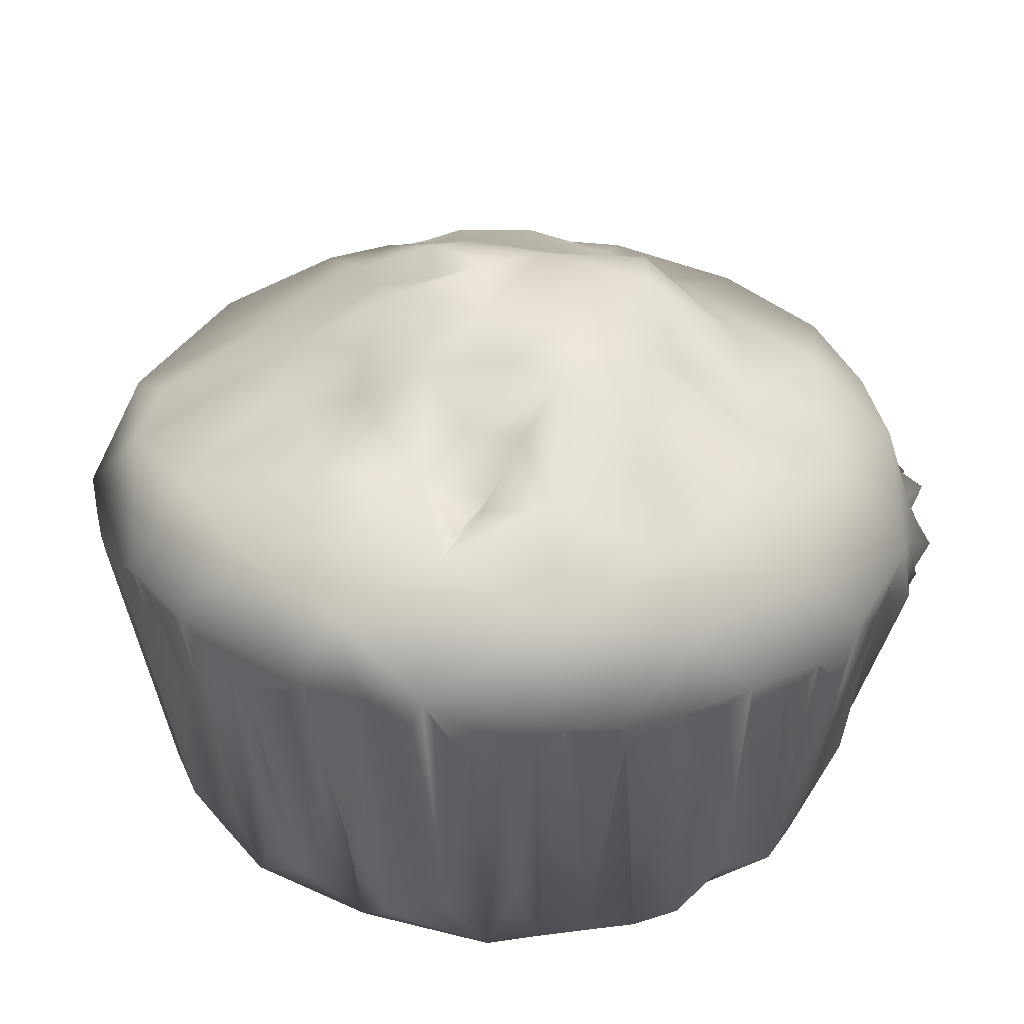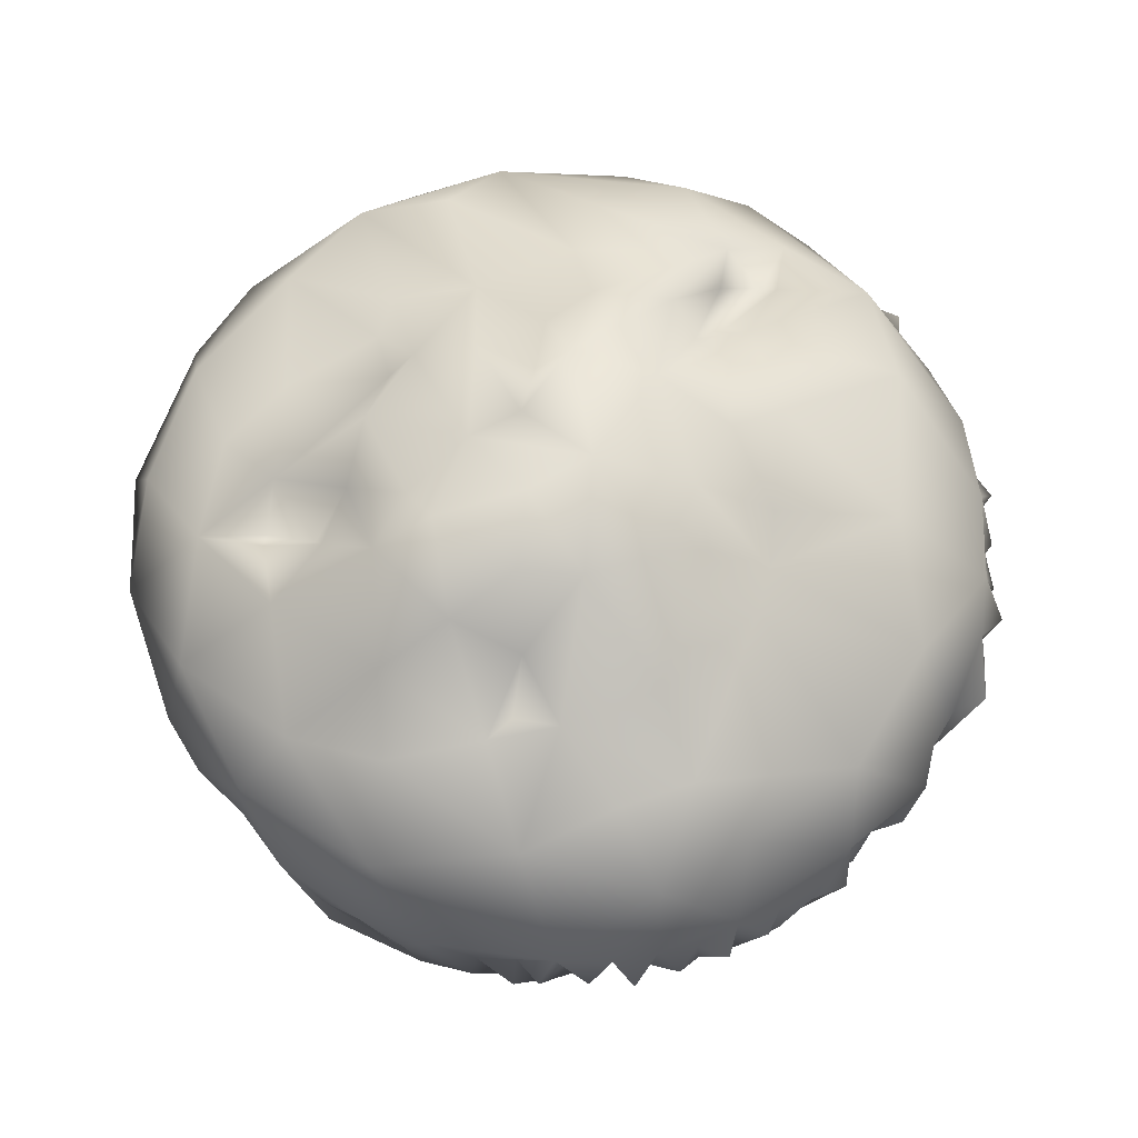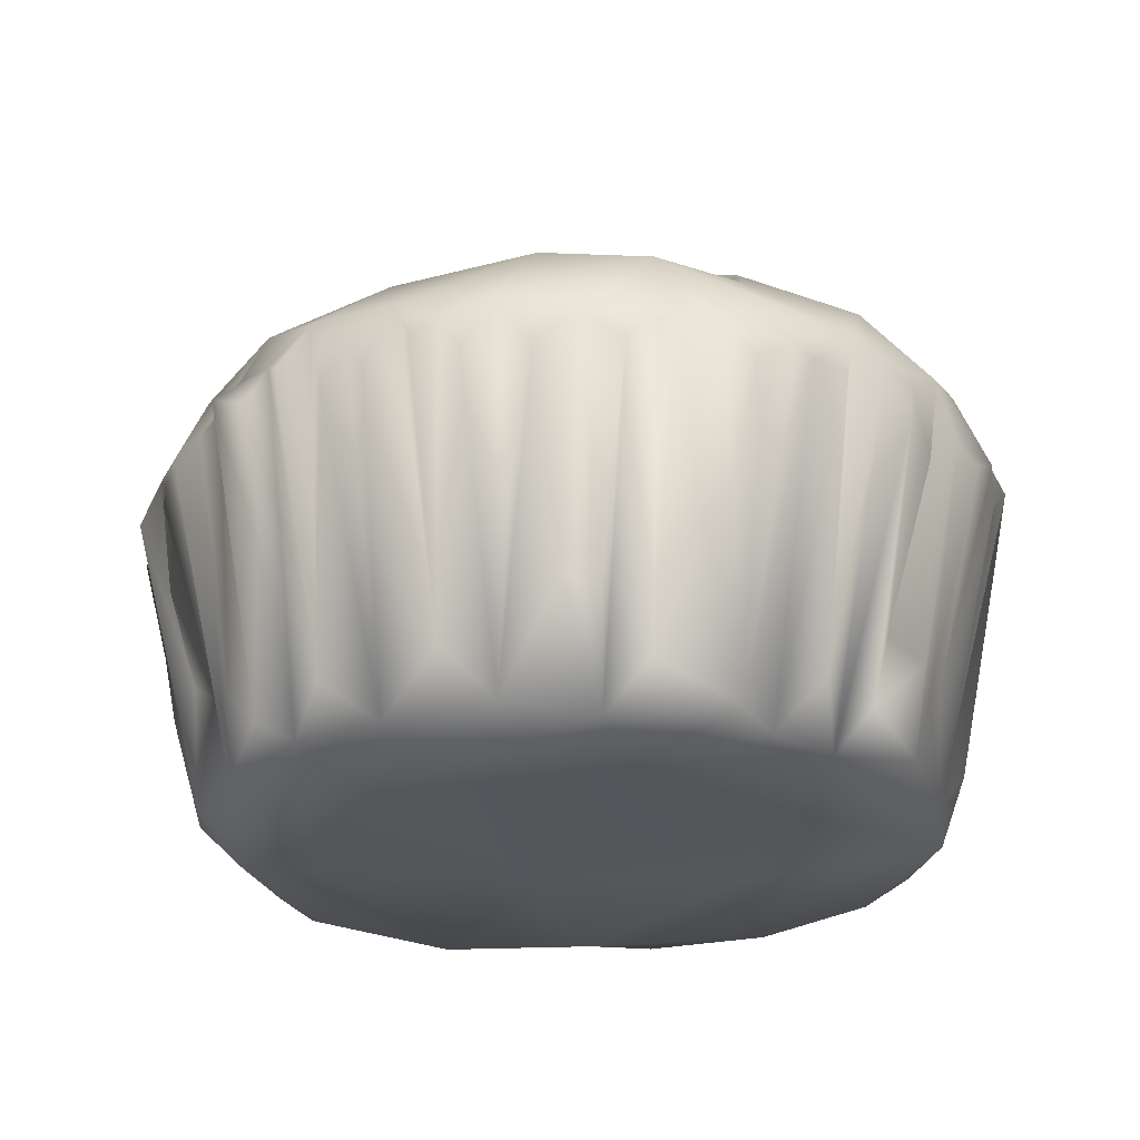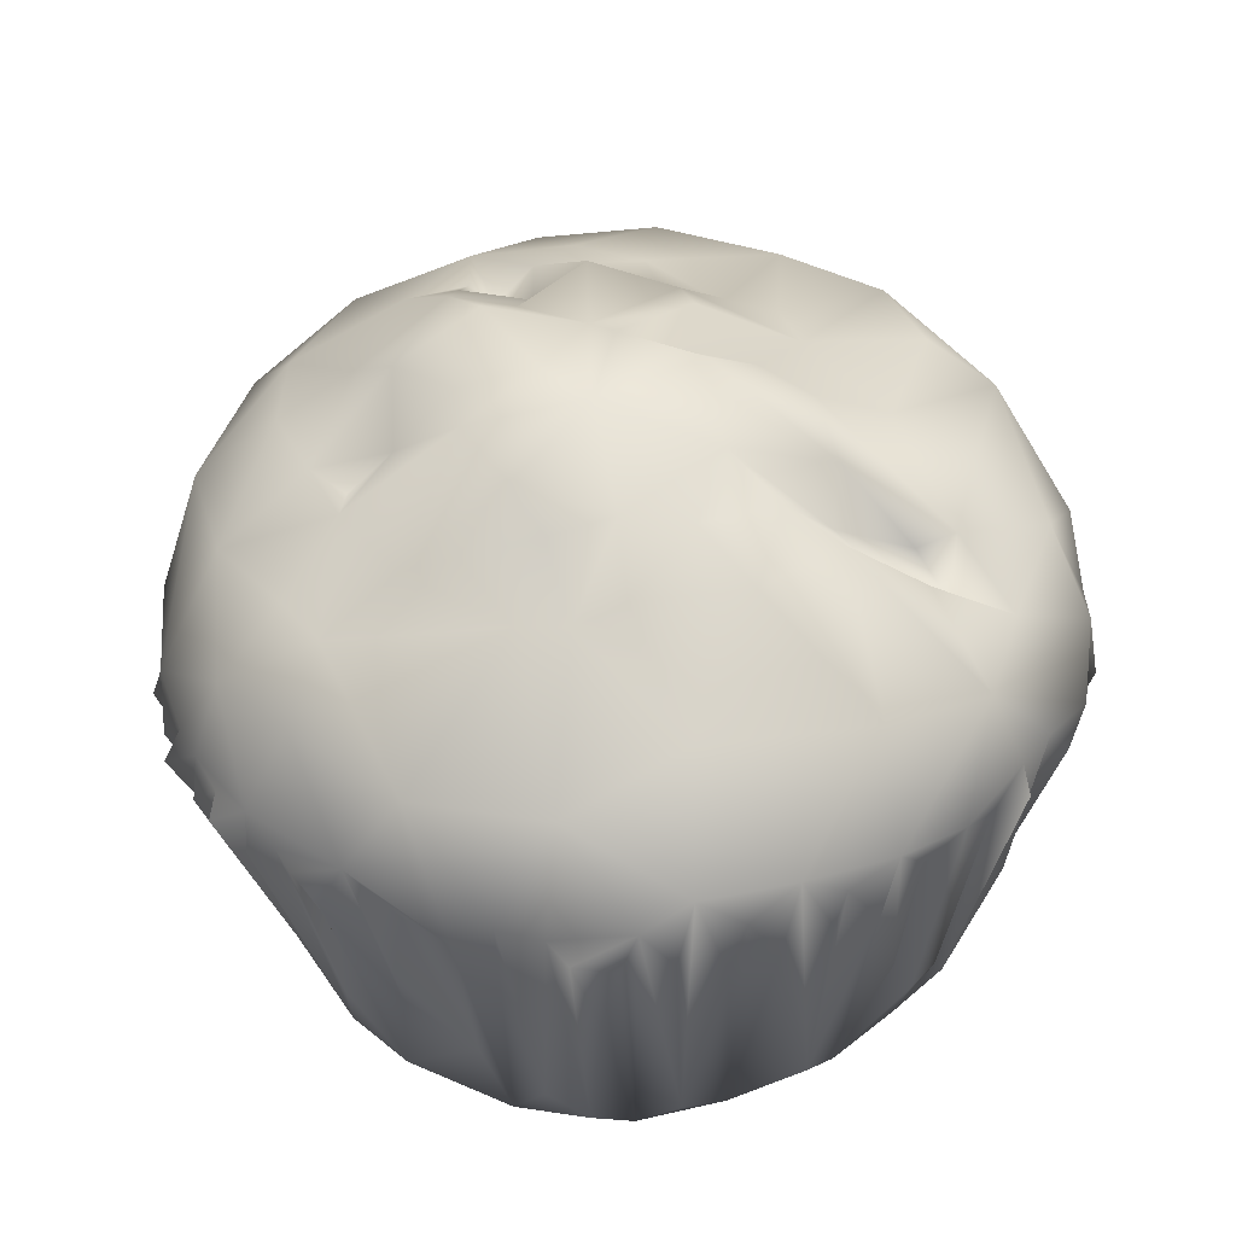
<metadata>
{"format":"obj","ext":"obj","renderer":"f3d","projection":"perspective","resolution":1024,"background":"white","views":[{"elev":-57.8,"azim":-179.6,"up":"+Z"},{"elev":64.6,"azim":-107.8,"up":"+Y"},{"elev":-24.9,"azim":9.9,"up":"+Y"},{"elev":46.3,"azim":-34.0,"up":"+Y"}]}
</metadata>
<code>
o 3DCake001_LQ-1K-JPG
v -0.03973 0.03587 -0.02159
v -0.0342 0.01235 -0.02132
v -0.03282 0.002507 -0.0161
v -0.04443 0.03575 -0.0162
v -0.04124 0.03642 -0.01769
v -0.03526 0.003667 -0.0112
v -0.03782 0.01546 -0.0173
v -0.03764 0.03882 -0.0261
v -0.02923 0.006223 -0.02605
v -0.03547 0.03268 -0.02823
v -0.04525 0.03828 -0.008416
v -0.04799 0.0366 -0.006856
v -0.04599 0.03925 -0.00362
v -0.04617 0.03833 0.000607
v -0.04763 0.03553 -0.001739
v -0.04841 0.03804 0.003345
v -0.04098 0.01469 0.003532
v -0.03549 0.006026 -0.00438
v -0.04593 0.03528 -0.01116
v -0.044 0.04062 -0.01427
v -0.03543 0.009499 -0.009705
v -0.03476 0.001829 0.005264
v -0.005294 0.03942 -0.0455
v -0.002677 0.004327 -0.03707
v -0.008252 0.005033 -0.03688
v -0.01339 0.004002 -0.03488
v -0.00305 0.002154 -0.03026
v -0.01941 0.00152 -0.02656
v -0.01829 0.005335 -0.03416
v -0.02316 0.01232 -0.0348
v -0.01183 0.03315 -0.04036
v -0.006212 0.002973 -0.01719
v -0.007474 0.03561 -0.04184
v -0.02721 0.002688 -0.000606
v -0.005 0.002422 -0.005125
v -0.0176 0.03767 -0.04065
v -0.01168 0.03843 -0.04391
v -0.02124 0.03572 -0.03782
v -0.02525 0.03327 -0.03472
v -0.02491 0.03919 -0.03838
v -0.03223 0.03386 -0.02837
v -0.03266 0.03802 -0.03212
v -0.02913 0.03485 -0.03183
v -0.02881 0.03572 -0.03517
v -0.02508 0.05718 -0.01533
v -0.02311 0.0549 -0.02567
v -0.03576 0.05206 -0.01532
v -0.03091 0.04795 -0.02987
v -0.01695 0.05316 -0.03428
v -0.01838 0.04675 -0.04022
v -0.004496 0.05015 -0.0425
v -0.04305 0.04882 -0.00273
v -0.03453 0.05313 -0.004571
v -0.03488 0.05495 0.003317
v -0.02603 0.05757 -0.007839
v -0.02572 0.05844 0.00285
v -0.02292 0.05533 -0.01197
v -0.01877 0.06072 -0.009508
v -0.01553 0.06807 -0.001964
v -0.01235 0.06679 -0.007978
v -0.004953 0.06835 -0.004663
v -0.02089 0.003944 0.03542
v -0.01167 0.003983 0.03863
v -0.01788 0.008532 0.03923
v -0.02998 0.003494 0.02681
v -0.0365 0.004738 0.01677
v -0.01633 0.003358 0.02227
v -0.02549 0.001706 0.01325
v -0.03259 0.01339 0.02489
v -0.03705 0.01756 0.01819
v -0.02912 0.01099 0.03169
v -0.03381 0.04053 0.03129
v 4.2e-05 0.004593 0.04085
v -0.02545 0.006807 0.03417
v -0.03733 0.03871 0.02929
v -0.03911 0.03517 0.0264
v -0.03901 0.03765 0.02334
v -0.007611 0.06396 0.01268
v -0.01136 0.06084 0.01985
v -0.002546 0.06454 0.01814
v -0.01521 0.06695 0.006071
v -0.01475 0.06398 0.0113
v -0.02058 0.05859 0.01497
v -0.01625 0.05837 0.01779
v -0.03674 0.05026 0.02062
v -0.02699 0.05141 0.0314
v -0.01335 0.05505 0.03344
v -0.01928 0.04599 0.0423
v -0.03059 0.04055 0.03496
v -0.03037 0.04044 0.03859
v -0.02627 0.03856 0.04047
v -0.02549 0.02549 0.03641
v -0.02224 0.04036 0.04382
v -0.02407 0.04251 0.04041
v -0.01483 0.04186 0.04453
v -0.01263 0.03838 0.04676
v -0.005316 0.009692 0.04322
v -0.009778 0.04554 0.04557
v -0.005181 0.04223 0.04673
v -0.00782 0.04058 0.04827
v -0.002562 0.0384 0.04852
v -0.01734 0.0375 0.04521
v 0.000222 0.04424 0.04743
v 0.01369 0.007547 -0.03692
v 0.01802 0.01846 -0.03674
v 0.01715 0.002402 -0.03092
v 0.007551 0.01061 -0.03894
v 0.003001 0.003638 -0.03744
v 0.02393 0.009096 -0.03138
v 0.02954 0.00314 -0.02367
v 0.02703 0.009845 -0.02813
v 0.004537 0.03488 -0.04476
v 0.008985 0.04296 -0.04573
v 0.01121 0.03478 -0.04081
v 0.01574 0.03673 -0.03965
v 0.02131 0.01676 -0.03479
v 0.01995 0.03603 -0.03739
v 0.03049 0.03498 -0.02918
v 0.01575 0.004469 -0.01678
v 0.02271 0.004509 0.007067
v 0.03474 0.003713 -0.0163
v 0.039 0.003573 -0.005517
v 0.01505 0.04129 -0.04419
v 0.02177 0.04303 -0.04195
v 0.006827 0.03669 -0.04255
v 0.001022 0.03689 -0.04472
v 0.02355 0.03815 -0.03692
v 0.02801 0.03811 -0.03601
v 0.02721 0.03526 -0.0325
v -0.000276 0.01359 -0.04046
v 0.03259 0.01285 -0.02302
v 0.03743 0.03914 -0.0266
v 0.03596 0.03509 -0.02265
v 0.04088 0.04471 -0.02347
v 0.03889 0.0353 -0.01848
v 0.03797 0.006408 -0.01376
v 0.03485 0.04407 -0.03154
v 0.04376 0.04184 -0.01799
v 0.04125 0.03657 -0.0149
v 0.04533 0.04085 -0.01397
v 0.04002 0.009625 -0.01062
v 0.0427 0.03666 -0.0108
v 0.04184 0.0102 -0.002451
v 0.04383 0.03571 -0.001962
v 0.03906 0.004606 0.003227
v 0.04403 0.03741 -0.006574
v 0.04754 0.03996 -0.005266
v 0.04841 0.04263 -0.001389
v 0.04651 0.04028 -0.009777
v 0.002954 0.05651 -0.03091
v 0.005671 0.05322 -0.03018
v 0.00698 0.05455 -0.03708
v 0.009122 0.05847 -0.02789
v 0.01654 0.05535 -0.03163
v 0.02025 0.05695 -0.02369
v 0.02779 0.05236 -0.03227
v 0.01776 0.04994 -0.04054
v 0.0226 0.05774 -0.01285
v 0.03517 0.0537 -0.01966
v 0.02527 0.03018 0.0381
v 0.02553 0.03809 0.04225
v 0.02232 0.005105 0.03433
v 0.02247 0.04244 0.04246
v 0.01452 0.00823 0.04016
v 0.01964 0.02287 0.04163
v 0.01777 0.04257 0.044
v 0.00962 0.003113 0.03882
v 0.0103 0.01587 0.04328
v 0.006647 0.0155 0.04411
v 0.0132 0.03979 0.04543
v 0.004206 0.03949 0.04635
v 0.002021 0.02493 0.04618
v 0.02476 0.003341 0.03108
v 0.01023 0.00426 0.02248
v 0.01672 0.041 0.04659
v 0.008693 0.04215 0.0469
v 0.006101 0.06377 0.01993
v -0.000292 0.0604 0.0249
v 0.01448 0.06291 0.01771
v 0.008322 0.06953 0.004251
v 0.00465 0.06608 0.01245
v 0.01732 0.06409 0.009545
v -0.003765 0.06918 0.002704
v 0.01426 0.05437 0.02433
v 0.01615 0.05593 0.03031
v 0.01908 0.05181 0.02987
v 0.01864 0.05503 0.02475
v 0.01253 0.05681 0.01966
v 0.009784 0.06035 0.02455
v 0.02204 0.0569 0.02665
v 0.02383 0.05104 0.03433
v 0.003385 0.05342 0.04003
v 0.0154 0.05102 0.0411
v 0.03748 0.005406 0.016
v 0.02991 0.002987 0.02481
v 0.03409 0.00766 0.0255
v 0.03902 0.01424 0.01955
v 0.04713 0.03852 0.004942
v 0.04017 0.01535 0.009614
v 0.03911 0.01305 0.01332
v 0.03571 0.01574 0.02366
v 0.04203 0.045 0.02168
v 0.04102 0.03459 0.02446
v 0.03959 0.03746 0.02873
v 0.03977 0.04215 0.02605
v 0.04347 0.05061 0.007116
v 0.04713 0.04041 0.01044
v 0.04523 0.0387 0.00744
v 0.04566 0.03817 0.01491
v 0.04379 0.03938 0.01828
v 0.03467 0.05091 0.02645
v 0.03732 0.04259 0.02981
v 0.03385 0.03868 0.03644
v 0.03006 0.009459 0.02963
v 0.03424 0.04434 0.03419
v 0.03062 0.04002 0.03689
v 0.02924 0.04042 0.04009
v -0.002511 0.03576 -0.04264
v -0.04097 0.05008 0.007331
v -0.0405 0.02463 0.0147
v -0.04469 0.03748 0.01764
v -0.0394 0.02753 0.02138
v 0.04451 0.03593 0.002354
v 0.002592 0.0547 -0.02557
v 0.003132 0.06729 -0.008294
v 0.002528 0.07051 -0.002832
v 0.008345 0.06749 0.000424
v 0.01619 0.06023 -0.01326
v 0.009066 0.06611 -0.01759
v -0.04542 0.03938 0.005305
v -0.01506 0.05882 -0.02368
v -0.01482 0.06517 -0.01578
v -0.004071 0.05737 -0.03188
v -0.005319 0.06593 -0.02085
v -0.005305 0.06909 -0.01453
v -0.04707 0.03723 0.008163
v -0.04497 0.03844 0.01024
v -0.04524 0.0385 0.01347
v -0.0423 0.04216 0.01858
v -0.0408 0.01599 0.01313
v -0.03849 0.005284 0.009317
v -0.001322 0.06176 -0.02537
v 0.004743 0.06053 -0.02118
v 0.01559 0.06439 -0.01059
v 0.013 0.06783 -0.004493
v 0.01499 0.06474 0.00362
v 0.02412 0.05983 -0.001251
v 0.03964 0.05362 -3e-05
v 0.04161 0.05258 -0.009653
v 0.02756 0.05622 -0.009748
v 0.02657 0.0578 0.01052
v -0.000369 0.06577 -0.01584
f 1 2 3
f 4 5 6
f 5 1 7
f 2 1 8
f 7 1 3
f 9 2 10
f 6 5 7
f 11 12 13
f 14 13 15
f 16 14 17
f 18 13 12
f 18 12 11
f 19 20 21
f 19 11 20
f 18 11 19
f 15 17 14
f 6 22 18
f 19 21 18
f 18 15 13
f 18 17 15
f 6 18 21
f 23 24 25
f 26 27 28
f 26 28 29
f 28 30 29
f 25 26 31
f 25 27 26
f 27 32 28
f 24 27 25
f 25 33 23
f 28 3 9
f 28 34 3
f 35 34 28
f 28 32 35
f 29 36 26
f 37 23 33
f 30 38 29
f 29 38 36
f 26 37 31
f 37 26 36
f 30 39 40
f 30 40 38
f 9 41 42
f 43 42 44
f 44 40 39
f 9 39 30
f 9 44 39
f 9 43 44
f 9 42 43
f 45 46 47
f 20 47 48
f 48 46 49
f 46 48 47
f 8 48 42
f 48 49 50
f 50 51 23
f 50 49 51
f 47 52 53
f 54 53 52
f 55 47 53
f 54 55 53
f 56 55 54
f 20 52 47
f 45 55 57
f 57 55 58
f 55 59 58
f 60 59 61
f 57 58 45
f 58 59 60
f 62 63 64
f 22 65 66
f 34 67 68
f 22 68 65
f 66 69 70
f 66 65 69
f 71 72 65
f 67 73 63
f 68 62 65
f 71 65 74
f 65 62 74
f 68 67 62
f 67 63 62
f 65 75 69
f 65 72 75
f 69 76 77
f 78 79 80
f 81 82 78
f 81 56 82
f 82 56 83
f 83 84 82
f 84 78 82
f 84 79 78
f 54 85 83
f 54 83 56
f 83 85 86
f 84 83 86
f 86 87 84
f 88 87 86
f 72 85 75
f 72 89 86
f 86 85 72
f 74 90 89
f 91 92 62
f 74 92 90
f 93 88 94
f 86 94 88
f 93 94 64
f 62 94 91
f 72 71 89
f 90 92 91
f 91 94 90
f 89 94 86
f 95 63 96
f 96 97 98
f 97 99 100
f 101 99 97
f 64 102 88
f 63 95 102
f 97 100 98
f 99 98 100
f 99 103 98
f 102 95 88
f 95 96 98
f 104 105 106
f 107 104 108
f 109 110 106
f 110 109 111
f 108 112 107
f 107 113 114
f 114 104 107
f 104 115 105
f 106 116 109
f 117 116 106
f 105 117 106
f 111 118 110
f 108 106 27
f 106 119 27
f 108 104 106
f 27 119 35
f 119 120 35
f 119 106 110
f 110 121 122
f 122 119 110
f 122 120 119
f 113 123 114
f 104 123 115
f 124 117 105
f 115 123 124
f 112 113 125
f 126 113 112
f 127 128 109
f 128 129 109
f 109 116 127
f 116 117 127
f 117 124 127
f 124 128 127
f 130 126 108
f 112 108 126
f 107 112 125
f 113 107 125
f 104 114 123
f 115 124 105
f 121 110 131
f 131 132 133
f 133 134 121
f 131 133 121
f 121 135 136
f 110 137 131
f 137 132 131
f 137 134 132
f 132 134 133
f 134 135 121
f 136 138 139
f 135 138 136
f 134 138 135
f 139 138 140
f 111 128 118
f 128 137 118
f 118 137 110
f 122 121 136
f 141 122 136
f 141 142 122
f 143 144 145
f 122 146 143
f 143 147 144
f 144 148 145
f 146 149 147
f 147 148 144
f 142 149 122
f 146 122 149
f 143 146 147
f 142 140 149
f 140 147 149
f 140 148 147
f 150 151 152
f 152 151 153
f 154 155 156
f 152 154 157
f 154 156 157
f 152 153 154
f 158 159 155
f 160 161 162
f 162 161 163
f 164 165 166
f 167 162 164
f 162 165 164
f 163 165 162
f 167 168 169
f 170 167 164
f 167 170 168
f 73 171 172
f 169 171 73
f 73 167 169
f 173 162 174
f 174 162 167
f 172 171 103
f 175 164 166
f 172 103 73
f 165 163 166
f 171 169 176
f 168 170 176
f 164 175 170
f 171 176 103
f 170 175 166
f 176 170 166
f 177 80 178
f 179 180 181
f 180 179 182
f 183 181 180
f 80 177 181
f 184 185 186
f 184 186 187
f 184 188 189
f 184 189 185
f 188 187 179
f 188 184 187
f 187 190 179
f 186 185 191
f 187 186 190
f 178 87 192
f 178 192 189
f 193 185 189
f 193 189 192
f 191 185 193
f 145 194 195
f 194 196 195
f 197 196 194
f 145 198 199
f 199 200 145
f 200 194 145
f 197 201 196
f 202 203 201
f 201 204 196
f 201 197 202
f 196 204 195
f 201 205 204
f 201 203 205
f 198 206 207
f 198 208 199
f 208 207 199
f 200 199 209
f 199 207 209
f 200 209 210
f 206 202 207
f 207 210 209
f 207 202 210
f 202 211 212
f 205 203 202
f 202 212 205
f 205 212 204
f 213 214 215
f 214 213 173
f 173 213 216
f 173 216 162
f 216 217 162
f 162 217 160
f 215 193 217
f 216 215 217
f 215 191 193
f 21 4 6
f 20 4 21
f 20 1 5
f 4 20 5
f 20 8 1
f 2 8 10
f 10 42 41
f 8 42 10
f 3 2 9
f 6 7 3
f 6 3 22
f 34 68 22
f 130 108 24
f 9 30 28
f 218 130 24
f 34 22 3
f 35 67 34
f 31 37 25
f 37 33 25
f 218 23 126
f 218 24 23
f 38 40 36
f 42 40 44
f 10 41 9
f 20 48 8
f 40 50 36
f 50 37 36
f 48 40 42
f 40 48 50
f 23 37 50
f 11 52 20
f 13 52 11
f 52 219 54
f 55 45 47
f 55 56 59
f 59 56 81
f 61 59 183
f 59 81 183
f 69 75 76
f 77 76 75
f 220 66 221
f 66 70 221
f 63 73 97
f 74 62 92
f 67 174 167
f 67 167 73
f 35 174 67
f 71 74 89
f 222 70 69
f 69 77 222
f 78 183 81
f 79 178 80
f 219 85 54
f 87 79 84
f 79 87 178
f 88 98 87
f 98 103 192
f 192 87 98
f 62 64 94
f 88 93 64
f 94 89 90
f 97 96 63
f 73 101 97
f 63 102 64
f 95 98 88
f 24 108 27
f 109 129 111
f 32 27 35
f 113 157 123
f 123 157 124
f 126 23 113
f 51 113 23
f 130 218 126
f 111 129 128
f 128 124 137
f 122 145 120
f 145 122 143
f 145 148 223
f 136 139 141
f 139 140 141
f 141 140 142
f 138 148 140
f 113 51 152
f 157 156 124
f 156 137 124
f 157 113 152
f 155 154 153
f 153 151 224
f 224 151 150
f 61 183 225
f 226 180 227
f 183 226 225
f 226 183 180
f 228 155 153
f 153 229 228
f 155 228 158
f 156 134 137
f 156 159 134
f 155 159 156
f 176 169 168
f 120 174 35
f 174 120 195
f 174 195 173
f 101 73 103
f 101 103 99
f 103 176 193
f 193 176 166
f 193 166 163
f 189 188 177
f 181 188 179
f 181 177 188
f 78 80 181
f 183 78 181
f 189 177 178
f 179 190 182
f 186 191 190
f 103 193 192
f 145 195 120
f 194 200 210
f 194 210 197
f 212 214 195
f 195 214 173
f 223 198 145
f 223 148 198
f 148 206 198
f 198 207 208
f 197 210 202
f 206 190 211
f 211 202 206
f 195 204 212
f 191 211 190
f 215 212 211
f 214 212 215
f 211 191 215
f 163 217 193
f 161 160 217
f 161 217 163
f 213 215 216
f 16 230 14
f 45 231 46
f 232 231 45
f 51 49 233
f 49 231 233
f 234 233 231
f 234 231 232
f 58 232 45
f 60 235 232
f 60 61 235
f 236 237 230
f 238 239 237
f 219 239 85
f 240 238 237
f 241 240 237
f 241 237 236
f 241 236 230
f 222 77 239
f 241 66 240
f 242 224 150
f 224 242 243
f 244 225 245
f 226 245 225
f 244 229 225
f 227 246 245
f 227 245 226
f 247 248 249
f 159 250 249
f 250 247 249
f 158 250 159
f 180 182 246
f 190 206 251
f 17 230 16
f 22 241 18
f 18 241 17
f 233 234 242
f 46 231 49
f 235 234 232
f 14 230 13
f 230 52 13
f 52 230 219
f 61 225 235
f 232 58 60
f 230 237 239
f 239 219 230
f 220 238 240
f 220 221 238
f 17 241 230
f 70 222 239
f 221 239 238
f 70 239 221
f 75 239 77
f 85 239 75
f 22 66 241
f 240 66 220
f 138 134 249
f 138 249 148
f 51 233 152
f 233 150 152
f 242 150 233
f 153 224 243
f 153 243 229
f 243 242 234
f 252 243 234
f 234 235 252
f 252 229 243
f 229 244 228
f 252 225 229
f 235 225 252
f 247 244 245
f 246 247 245
f 228 244 158
f 249 206 148
f 159 249 134
f 206 249 248
f 244 250 158
f 244 247 250
f 247 251 248
f 246 251 247
f 227 180 246
f 182 251 246
f 182 190 251
f 251 206 248

</code>
